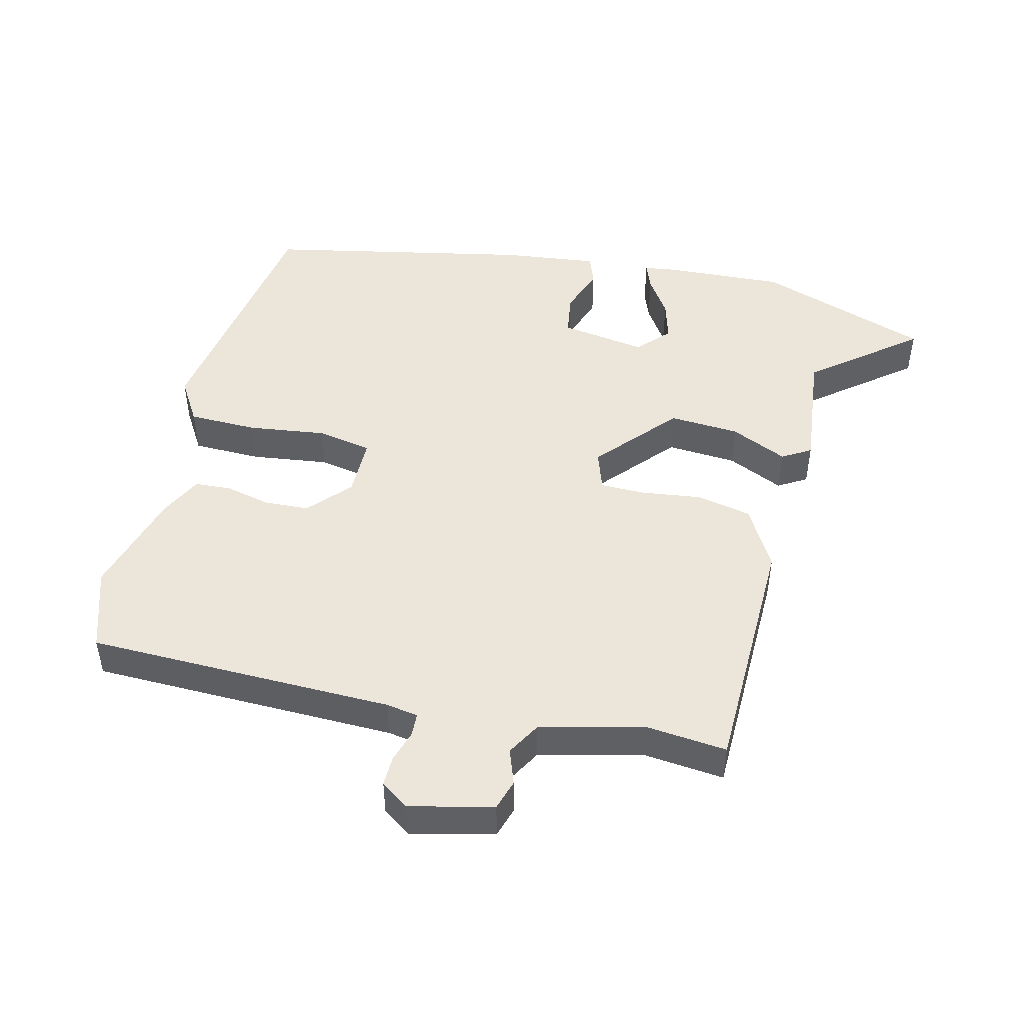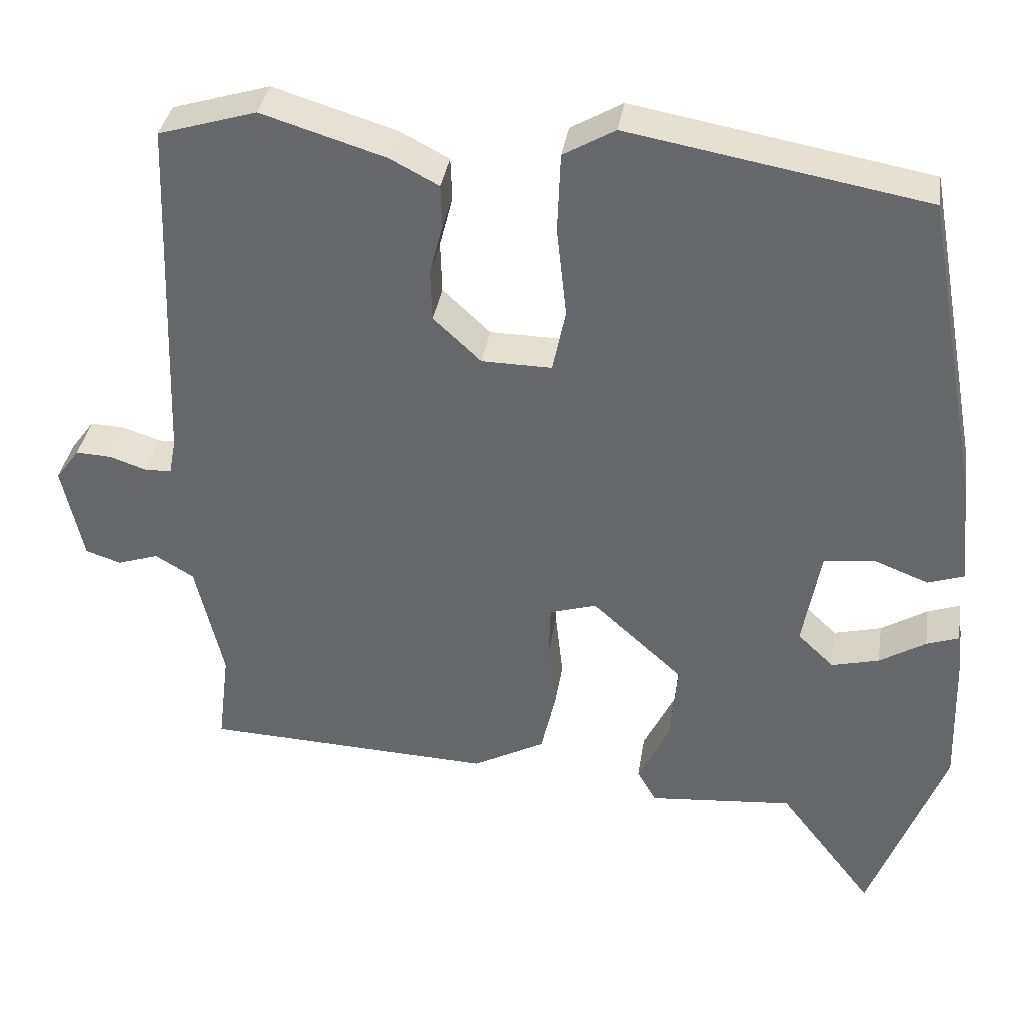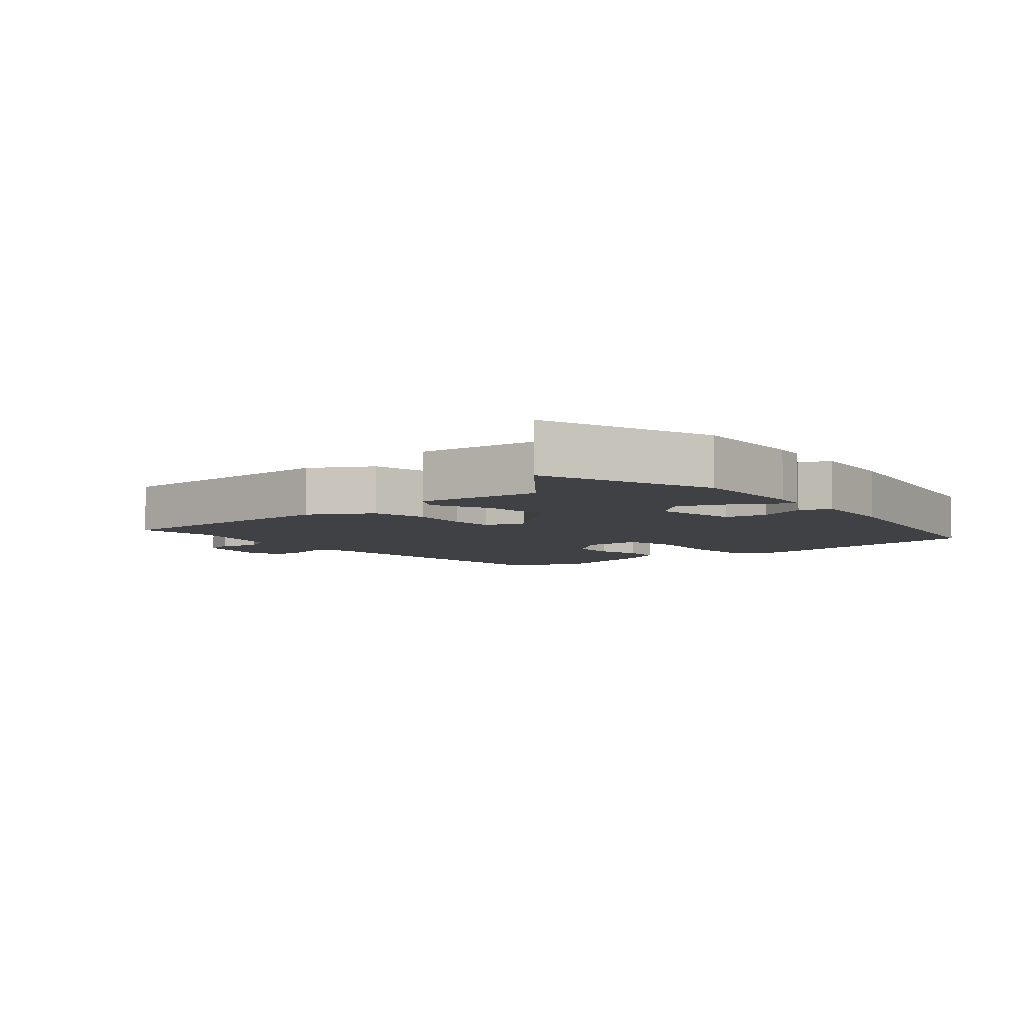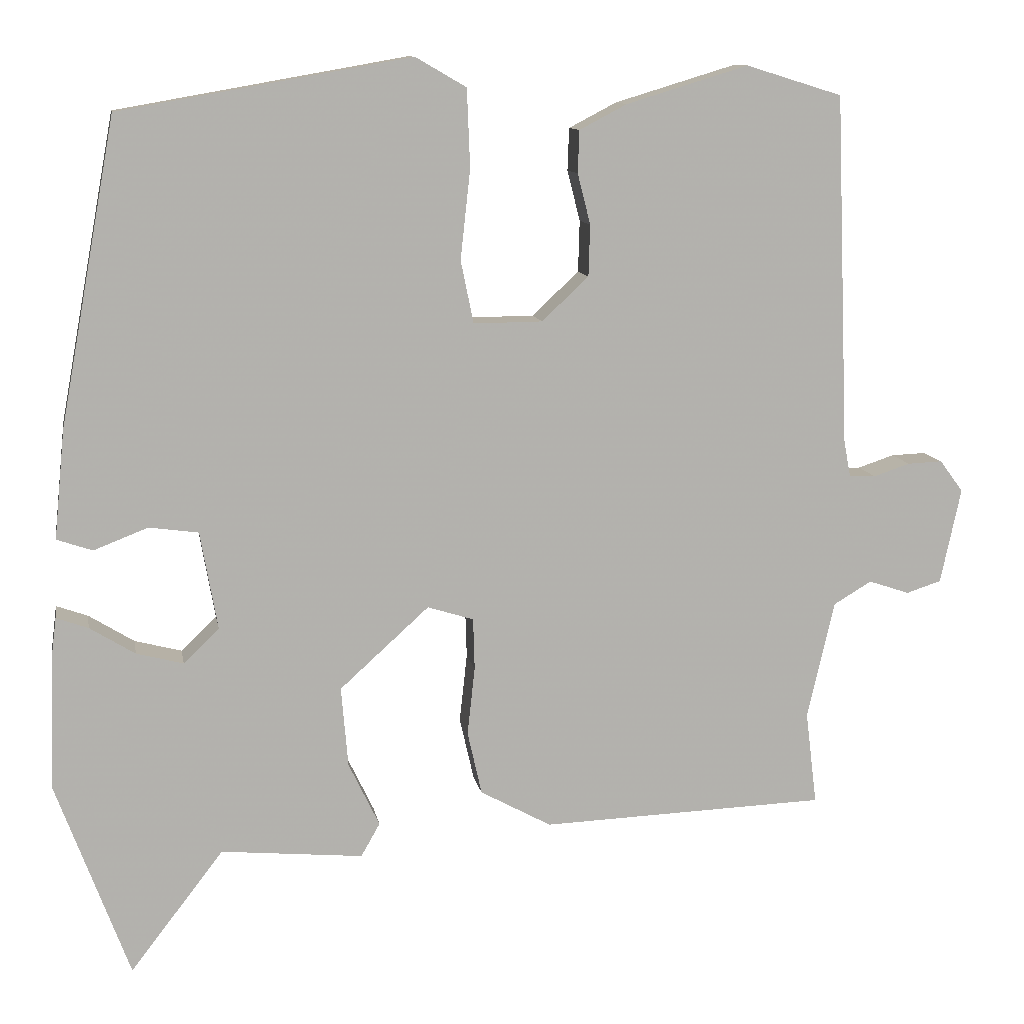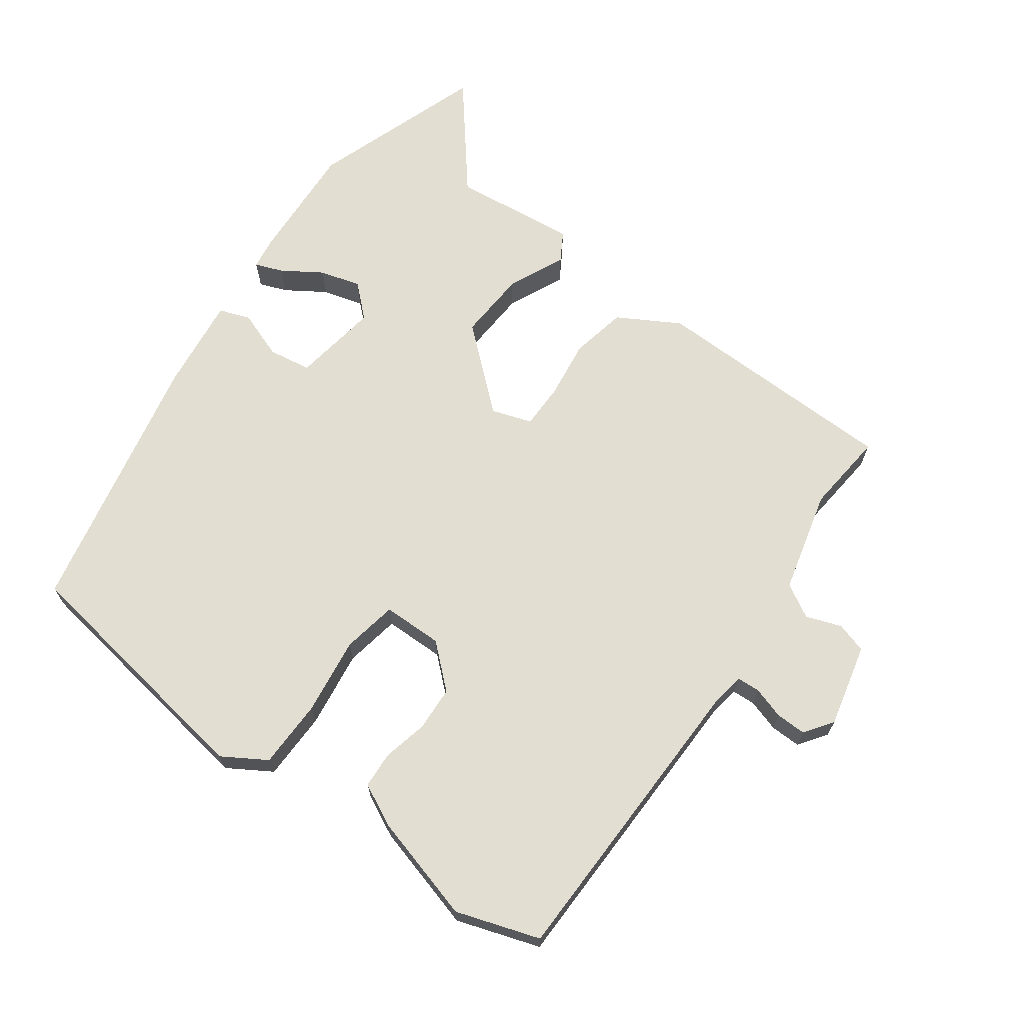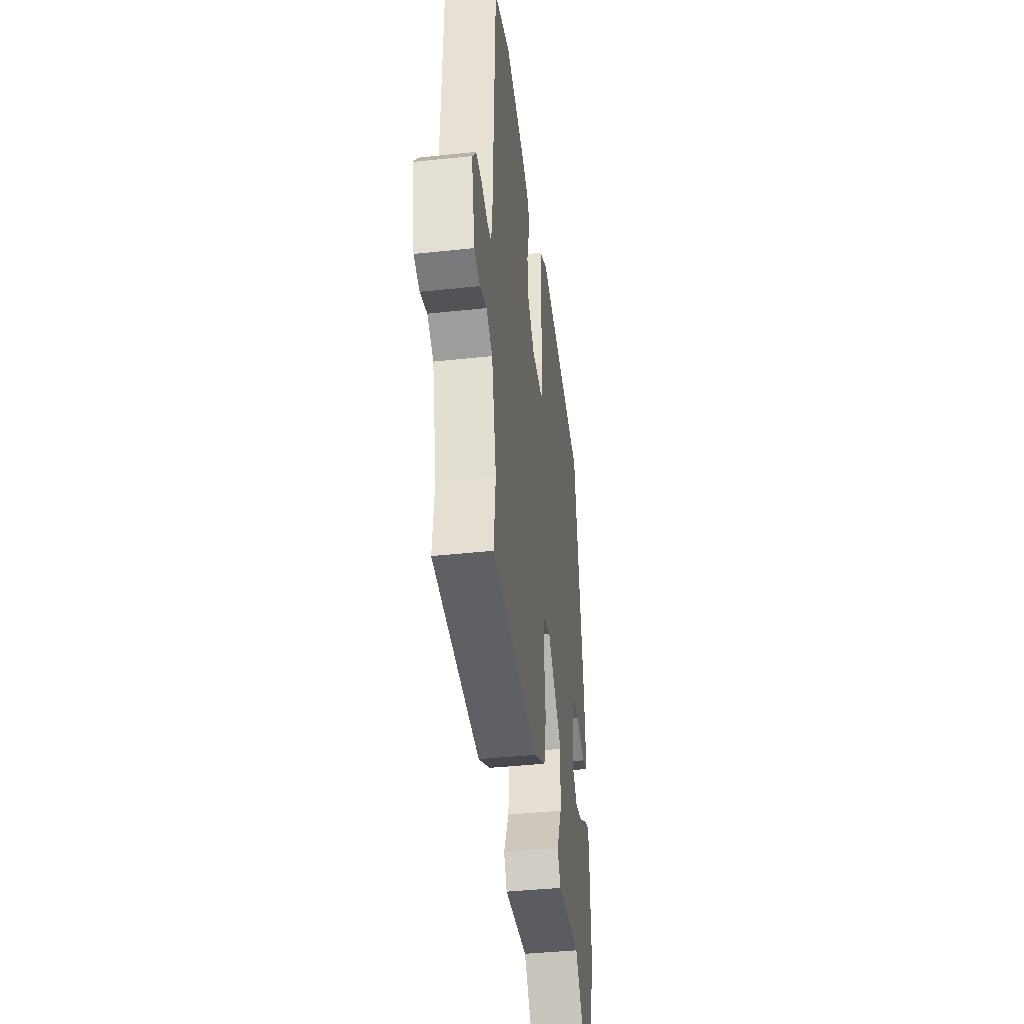
<metadata>
{"format":"obj","ext":"obj","renderer":"f3d","projection":"perspective","resolution":1024,"background":"white","views":[{"elev":47.4,"azim":102.6,"up":"+Y"},{"elev":36.5,"azim":-171.1,"up":"+Z"},{"elev":-5.8,"azim":-141.0,"up":"+Y"},{"elev":10.9,"azim":-9.8,"up":"+Z"},{"elev":68.0,"azim":34.7,"up":"+Y"},{"elev":-40.3,"azim":97.5,"up":"+Z"}]}
</metadata>
<code>
v -0.432 0.07 0.477
v -0.047 0.07 0.545
v 0.02 0.07 0.506
v 0.024 0.07 0.402
v 0.011 0.07 0.284
v 0.028 0.07 0.201
v 0.119 0.07 0.202
v 0.181 0.07 0.26
v 0.183 0.07 0.328
v 0.166 0.07 0.395
v 0.168 0.07 0.451
v 0.231 0.07 0.484
v 0.392 0.07 0.533
v 0.519 0.07 0.494
v 0.537 0.07 0.03
v 0.546 0.07 -0.018
v 0.581 0.07 -0.019
v 0.629 0.07 -0.003
v 0.675 0.07 -0.001
v 0.706 0.07 -0.043
v 0.679 0.07 -0.169
v 0.633 0.07 -0.184
v 0.579 0.07 -0.166
v 0.529 0.07 -0.196
v 0.493 0.07 -0.352
v 0.508 0.07 -0.475
v 0.131 0.07 -0.49
v 0.037 0.07 -0.439
v 0.018 0.07 -0.355
v 0.028 0.07 -0.265
v 0.026 0.07 -0.197
v -0.035 0.07 -0.178
v -0.153 0.07 -0.285
v -0.144 0.07 -0.391
v -0.103 0.07 -0.476
v -0.128 0.07 -0.52
v -0.316 0.07 -0.503
v -0.439 0.07 -0.663
v -0.536 0.07 -0.403
v -0.53 0.07 -0.221
v -0.524 0.07 -0.173
v -0.482 0.07 -0.188
v -0.422 0.07 -0.225
v -0.36 0.07 -0.241
v -0.313 0.07 -0.196
v -0.336 0.07 -0.066
v -0.401 0.07 -0.057
v -0.473 0.07 -0.085
v -0.52 0.07 -0.069
v -0.506 0.07 0.074
v -0.432 0 0.477
v -0.047 0 0.545
v 0.02 0 0.506
v 0.024 0 0.402
v 0.011 0 0.284
v 0.028 0 0.201
v 0.119 0 0.202
v 0.181 0 0.26
v 0.183 0 0.328
v 0.166 0 0.395
v 0.168 0 0.451
v 0.231 0 0.484
v 0.392 0 0.533
v 0.519 0 0.494
v 0.537 0 0.03
v 0.546 0 -0.018
v 0.581 0 -0.019
v 0.629 0 -0.003
v 0.675 0 -0.001
v 0.706 0 -0.043
v 0.679 0 -0.169
v 0.633 0 -0.184
v 0.579 0 -0.166
v 0.529 0 -0.196
v 0.493 0 -0.352
v 0.508 0 -0.475
v 0.131 0 -0.49
v 0.037 0 -0.439
v 0.018 0 -0.355
v 0.028 0 -0.265
v 0.026 0 -0.197
v -0.035 0 -0.178
v -0.153 0 -0.285
v -0.144 0 -0.391
v -0.103 0 -0.476
v -0.128 0 -0.52
v -0.316 0 -0.503
v -0.439 0 -0.663
v -0.536 0 -0.403
v -0.53 0 -0.221
v -0.524 0 -0.173
v -0.482 0 -0.188
v -0.422 0 -0.225
v -0.36 0 -0.241
v -0.313 0 -0.196
v -0.336 0 -0.066
v -0.401 0 -0.057
v -0.473 0 -0.085
v -0.52 0 -0.069
v -0.506 0 0.074
f 47 48 49 50
f 46 47 50 1
f 45 46 1 2
f 40 41 42 43
f 40 43 44
f 37 38 39 40
f 37 40 44
f 34 35 36 37
f 33 34 37 44
f 32 33 44 45
f 27 28 29 30
f 25 26 27 30
f 24 25 30 31
f 23 24 31 32
f 21 22 23
f 20 21 23
f 17 18 19 20
f 16 17 20 23
f 12 13 14 15
f 12 15 16
f 9 10 11 12
f 8 9 12 16
f 7 8 16 23
f 2 3 4 5
f 32 45 2 5
f 6 7 23 32
f 5 6 32
f 100 99 98 97
f 51 100 97 96
f 52 51 96 95
f 93 92 91 90
f 94 93 90
f 90 89 88 87
f 94 90 87
f 87 86 85 84
f 94 87 84 83
f 95 94 83 82
f 80 79 78 77
f 80 77 76 75
f 81 80 75 74
f 82 81 74 73
f 73 72 71
f 73 71 70
f 70 69 68 67
f 73 70 67 66
f 65 64 63 62
f 66 65 62
f 62 61 60 59
f 66 62 59 58
f 73 66 58 57
f 55 54 53 52
f 55 52 95 82
f 82 73 57 56
f 82 56 55
f 1 51 52 2
f 2 52 53 3
f 3 53 54 4
f 4 54 55 5
f 5 55 56 6
f 6 56 57 7
f 7 57 58 8
f 8 58 59 9
f 9 59 60 10
f 10 60 61 11
f 11 61 62 12
f 12 62 63 13
f 13 63 64 14
f 14 64 65 15
f 15 65 66 16
f 16 66 67 17
f 17 67 68 18
f 18 68 69 19
f 19 69 70 20
f 20 70 71 21
f 21 71 72 22
f 22 72 73 23
f 23 73 74 24
f 24 74 75 25
f 25 75 76 26
f 26 76 77 27
f 27 77 78 28
f 28 78 79 29
f 29 79 80 30
f 30 80 81 31
f 31 81 82 32
f 32 82 83 33
f 33 83 84 34
f 34 84 85 35
f 35 85 86 36
f 36 86 87 37
f 37 87 88 38
f 38 88 89 39
f 39 89 90 40
f 40 90 91 41
f 41 91 92 42
f 42 92 93 43
f 43 93 94 44
f 44 94 95 45
f 45 95 96 46
f 46 96 97 47
f 47 97 98 48
f 48 98 99 49
f 49 99 100 50
f 50 100 51 1

</code>
